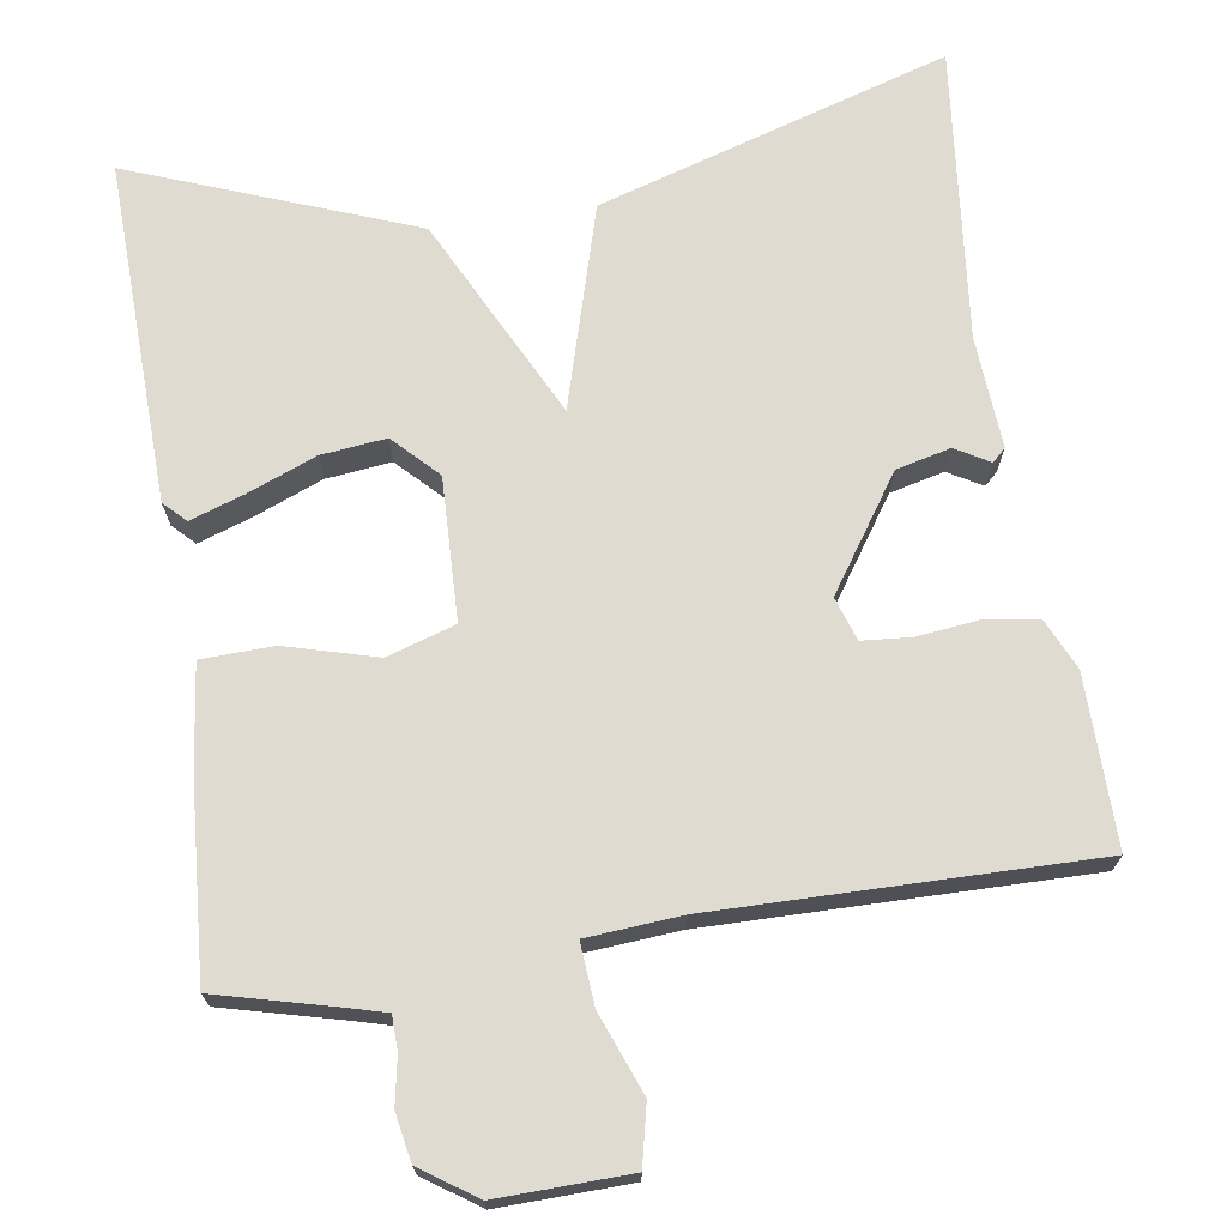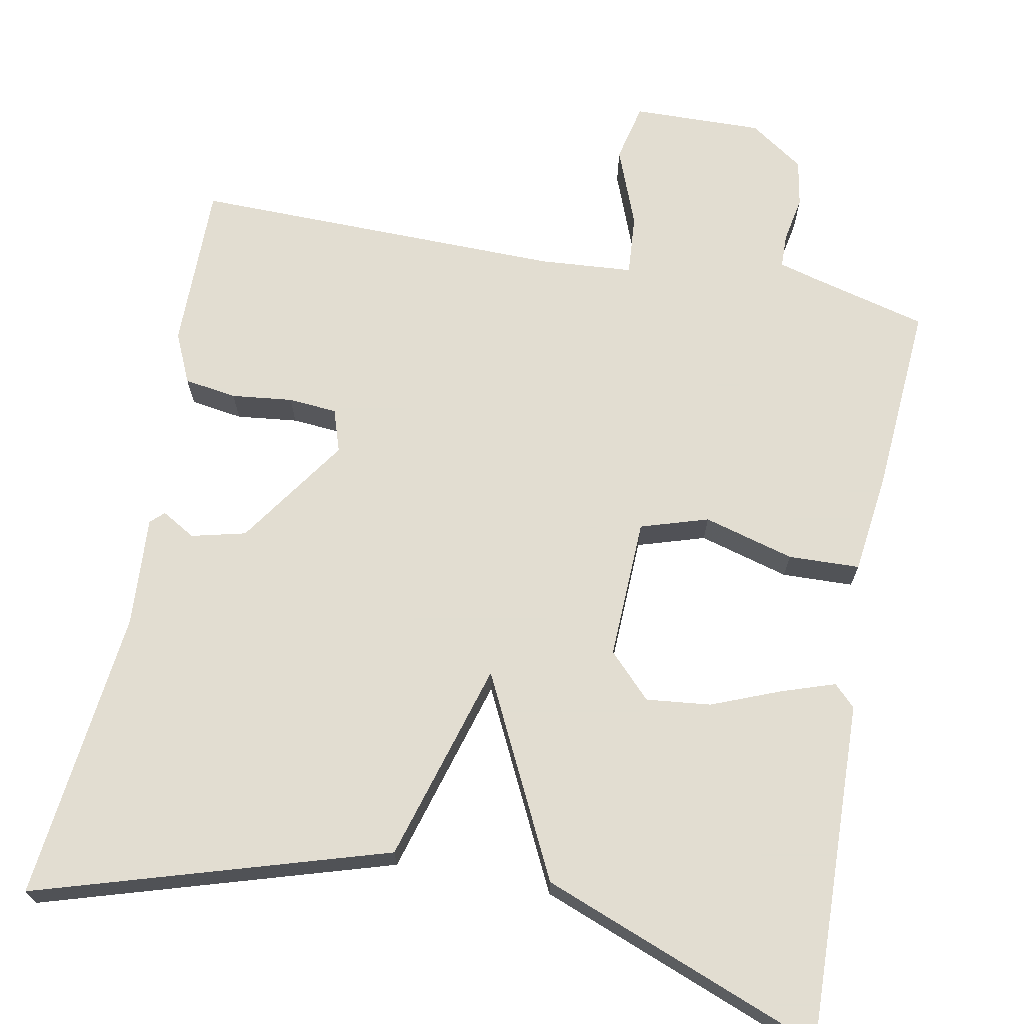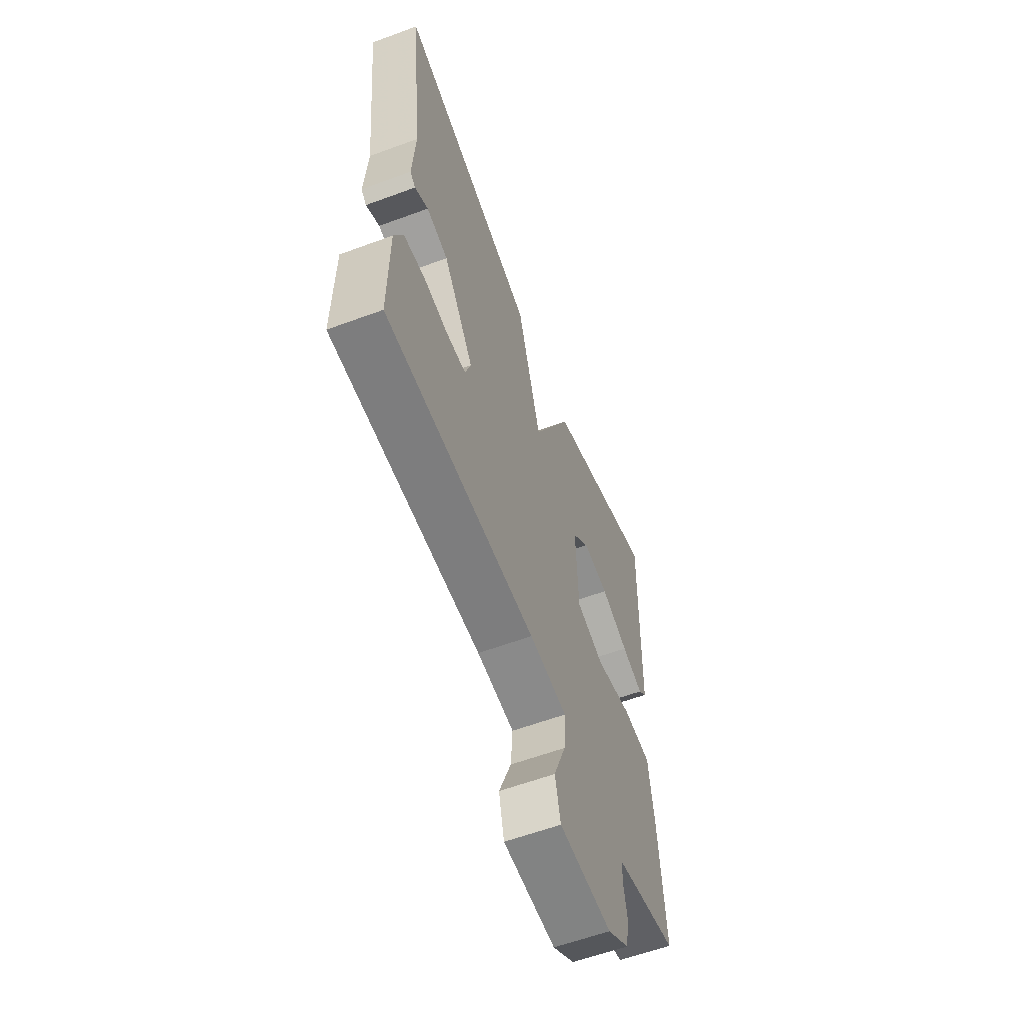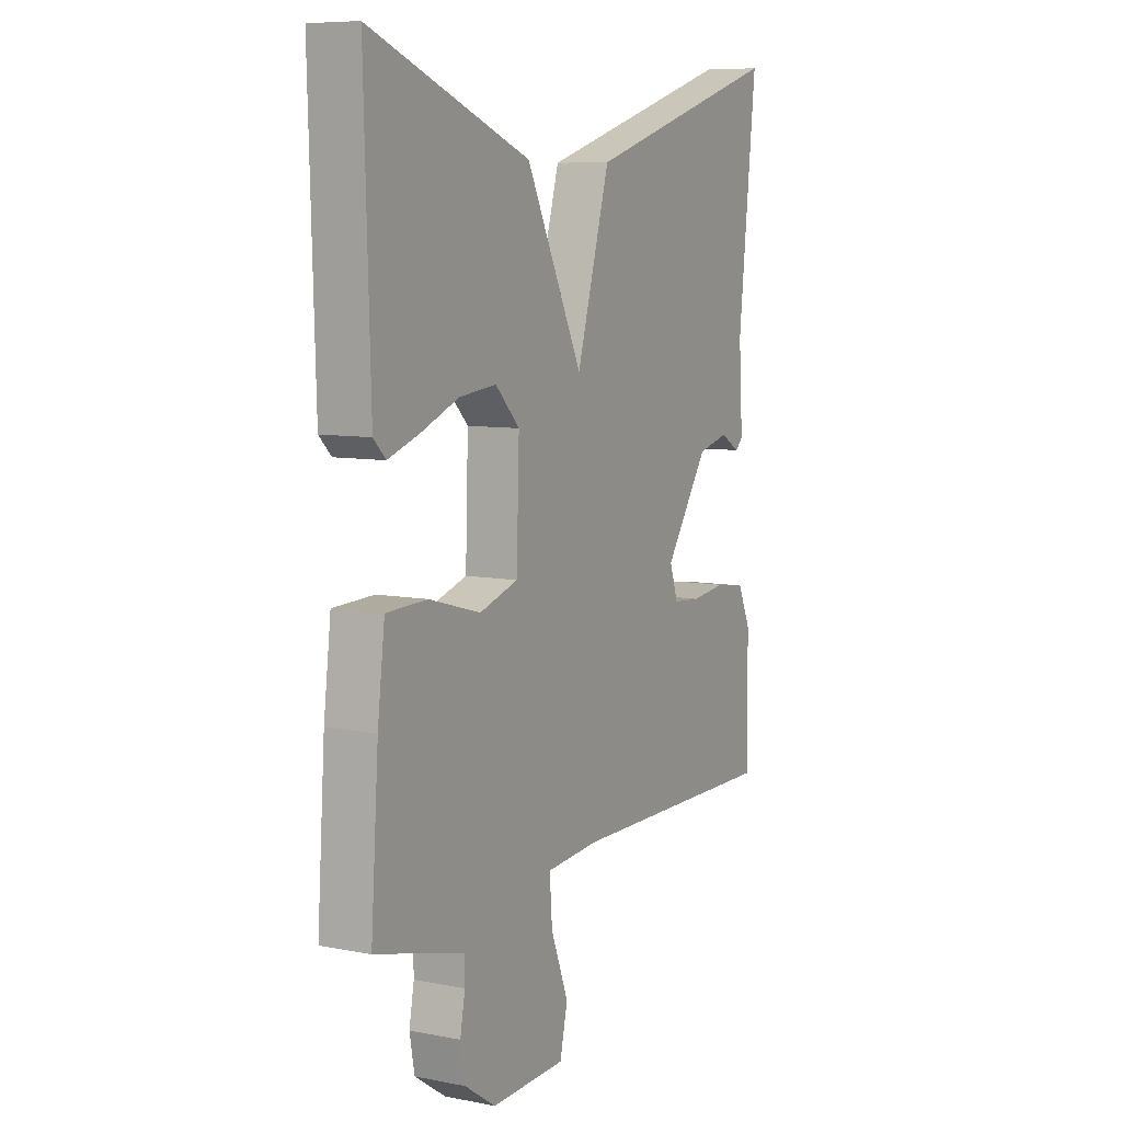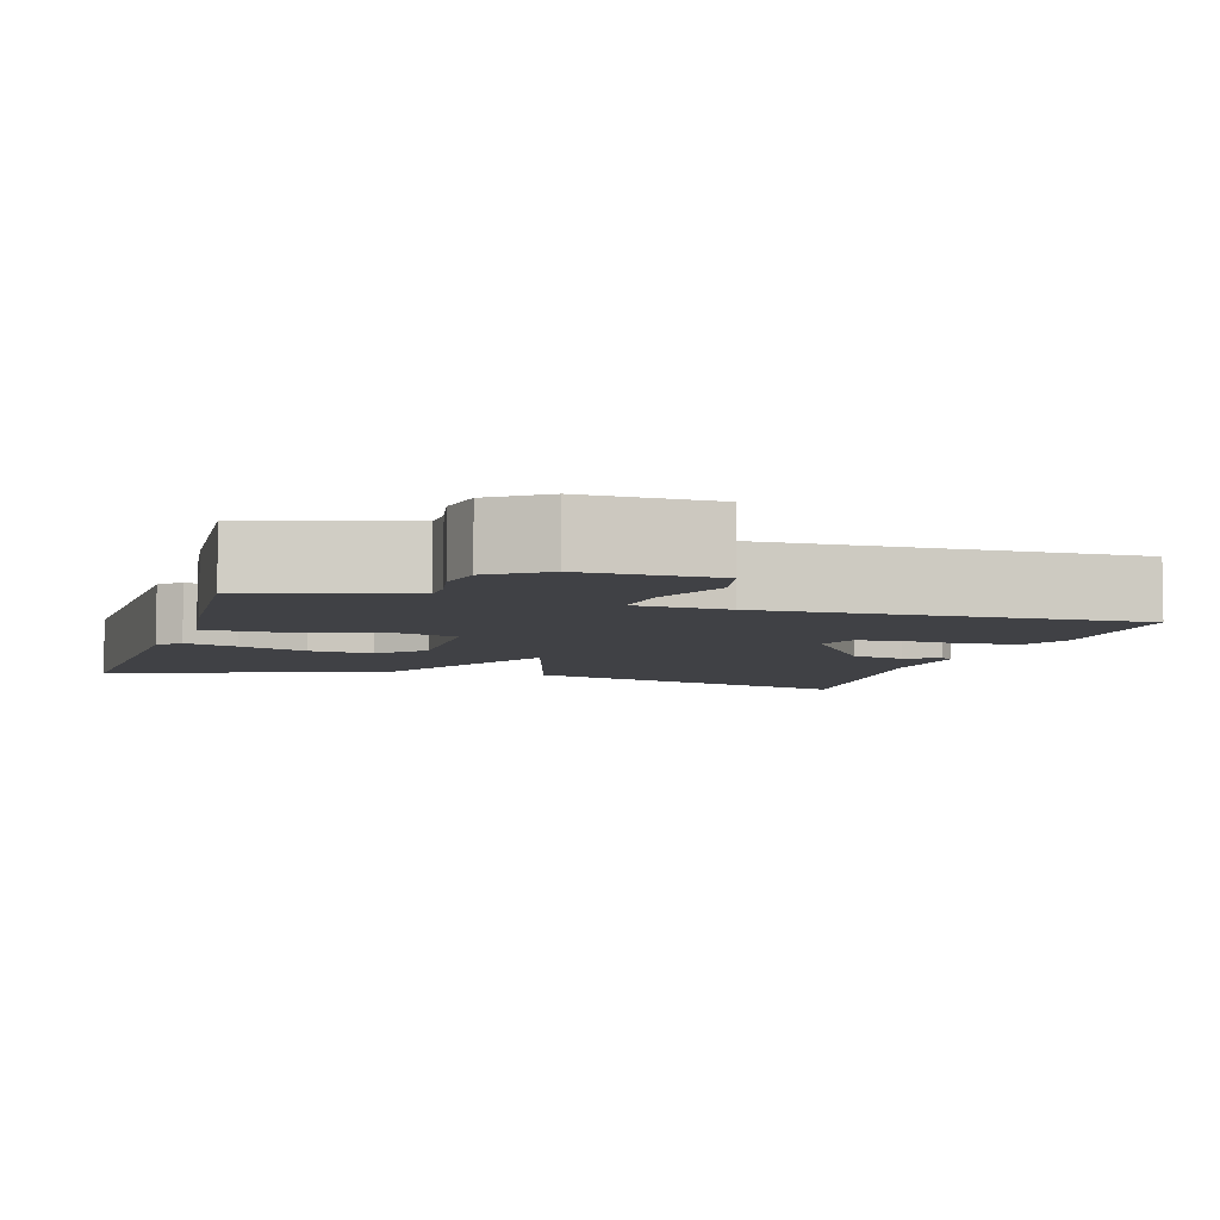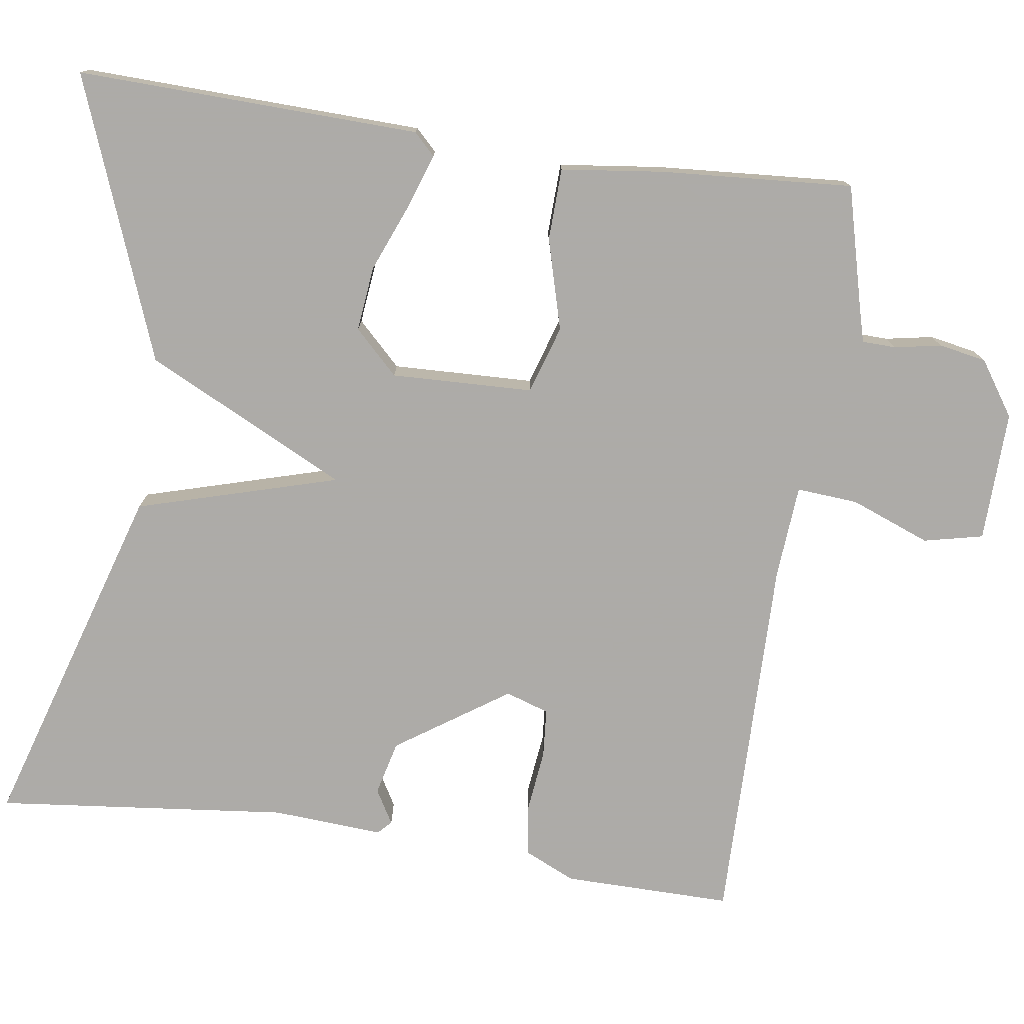
<metadata>
{"format":"obj","ext":"obj","renderer":"f3d","projection":"perspective","resolution":1024,"background":"white","views":[{"elev":70.2,"azim":171.3,"up":"+Y"},{"elev":68.6,"azim":10.9,"up":"+Y"},{"elev":-59.7,"azim":-69.2,"up":"+Z"},{"elev":8.1,"azim":118.4,"up":"+Z"},{"elev":-5.9,"azim":163.5,"up":"+Y"},{"elev":-76.5,"azim":81.7,"up":"+Y"}]}
</metadata>
<code>
v 0.5 0.07 -0.5
v 0.349 0.07 -0.539
v 0.302 0.07 -0.552
v 0.301 0.07 -0.595
v 0.312 0.07 -0.654
v 0.301 0.07 -0.714
v 0.232 0.07 -0.761
v 0.066 0.07 -0.757
v 0.049 0.07 -0.682
v 0.088 0.07 -0.581
v 0.094 0.07 -0.503
v -0.025 0.07 -0.494
v -0.5 0.07 -0.5
v -0.498 0.07 -0.286
v -0.469 0.07 -0.222
v -0.402 0.07 -0.212
v -0.324 0.07 -0.221
v -0.262 0.07 -0.216
v -0.244 0.07 -0.161
v -0.34 0.07 -0.02
v -0.409 0.07 -0.003
v -0.452 0.07 -0.028
v -0.469 0.07 -0.012
v -0.46 0.07 0.129
v -0.5 0.07 0.5
v -0.056 0.07 0.364
v 0.018 0.07 0.109
v 0.144 0.07 0.364
v 0.5 0.07 0.5
v 0.487 0.07 0.066
v 0.46 0.07 0.039
v 0.392 0.07 0.062
v 0.305 0.07 0.097
v 0.223 0.07 0.106
v 0.169 0.07 0.051
v 0.175 0.07 -0.129
v 0.261 0.07 -0.156
v 0.376 0.07 -0.124
v 0.467 0.07 -0.127
v 0.483 0.07 -0.257
v 0.5 0 -0.5
v 0.349 0 -0.539
v 0.302 0 -0.552
v 0.301 0 -0.595
v 0.312 0 -0.654
v 0.301 0 -0.714
v 0.232 0 -0.761
v 0.066 0 -0.757
v 0.049 0 -0.682
v 0.088 0 -0.581
v 0.094 0 -0.503
v -0.025 0 -0.494
v -0.5 0 -0.5
v -0.498 0 -0.286
v -0.469 0 -0.222
v -0.402 0 -0.212
v -0.324 0 -0.221
v -0.262 0 -0.216
v -0.244 0 -0.161
v -0.34 0 -0.02
v -0.409 0 -0.003
v -0.452 0 -0.028
v -0.469 0 -0.012
v -0.46 0 0.129
v -0.5 0 0.5
v -0.056 0 0.364
v 0.018 0 0.109
v 0.144 0 0.364
v 0.5 0 0.5
v 0.487 0 0.066
v 0.46 0 0.039
v 0.392 0 0.062
v 0.305 0 0.097
v 0.223 0 0.106
v 0.169 0 0.051
v 0.175 0 -0.129
v 0.261 0 -0.156
v 0.376 0 -0.124
v 0.467 0 -0.127
v 0.483 0 -0.257
f 40 1 2
f 39 40 2
f 38 39 2
f 37 38 2
f 36 37 2 3
f 31 32 33
f 30 31 33
f 29 30 33
f 28 29 33
f 28 33 34
f 27 28 34 35
f 24 25 26 27
f 21 22 23 24
f 27 35 36
f 24 27 36
f 21 24 36
f 20 21 36
f 15 16 17
f 14 15 17
f 13 14 17
f 12 13 17
f 11 12 17 18
f 8 9 10
f 7 8 10
f 6 7 10
f 5 6 10
f 4 5 10
f 4 10 11
f 3 4 11
f 36 3 11
f 20 36 11
f 19 20 11
f 11 18 19
f 42 41 80
f 42 80 79
f 42 79 78
f 42 78 77
f 43 42 77 76
f 73 72 71
f 73 71 70
f 73 70 69
f 73 69 68
f 74 73 68
f 75 74 68 67
f 67 66 65 64
f 64 63 62 61
f 76 75 67
f 76 67 64
f 76 64 61
f 76 61 60
f 57 56 55
f 57 55 54
f 57 54 53
f 57 53 52
f 58 57 52 51
f 50 49 48
f 50 48 47
f 50 47 46
f 50 46 45
f 50 45 44
f 51 50 44
f 51 44 43
f 51 43 76
f 51 76 60
f 51 60 59
f 59 58 51
f 1 41 42 2
f 2 42 43 3
f 3 43 44 4
f 4 44 45 5
f 5 45 46 6
f 6 46 47 7
f 7 47 48 8
f 8 48 49 9
f 9 49 50 10
f 10 50 51 11
f 11 51 52 12
f 12 52 53 13
f 13 53 54 14
f 14 54 55 15
f 15 55 56 16
f 16 56 57 17
f 17 57 58 18
f 18 58 59 19
f 19 59 60 20
f 20 60 61 21
f 21 61 62 22
f 22 62 63 23
f 23 63 64 24
f 24 64 65 25
f 25 65 66 26
f 26 66 67 27
f 27 67 68 28
f 28 68 69 29
f 29 69 70 30
f 30 70 71 31
f 31 71 72 32
f 32 72 73 33
f 33 73 74 34
f 34 74 75 35
f 35 75 76 36
f 36 76 77 37
f 37 77 78 38
f 38 78 79 39
f 39 79 80 40
f 40 80 41 1

</code>
